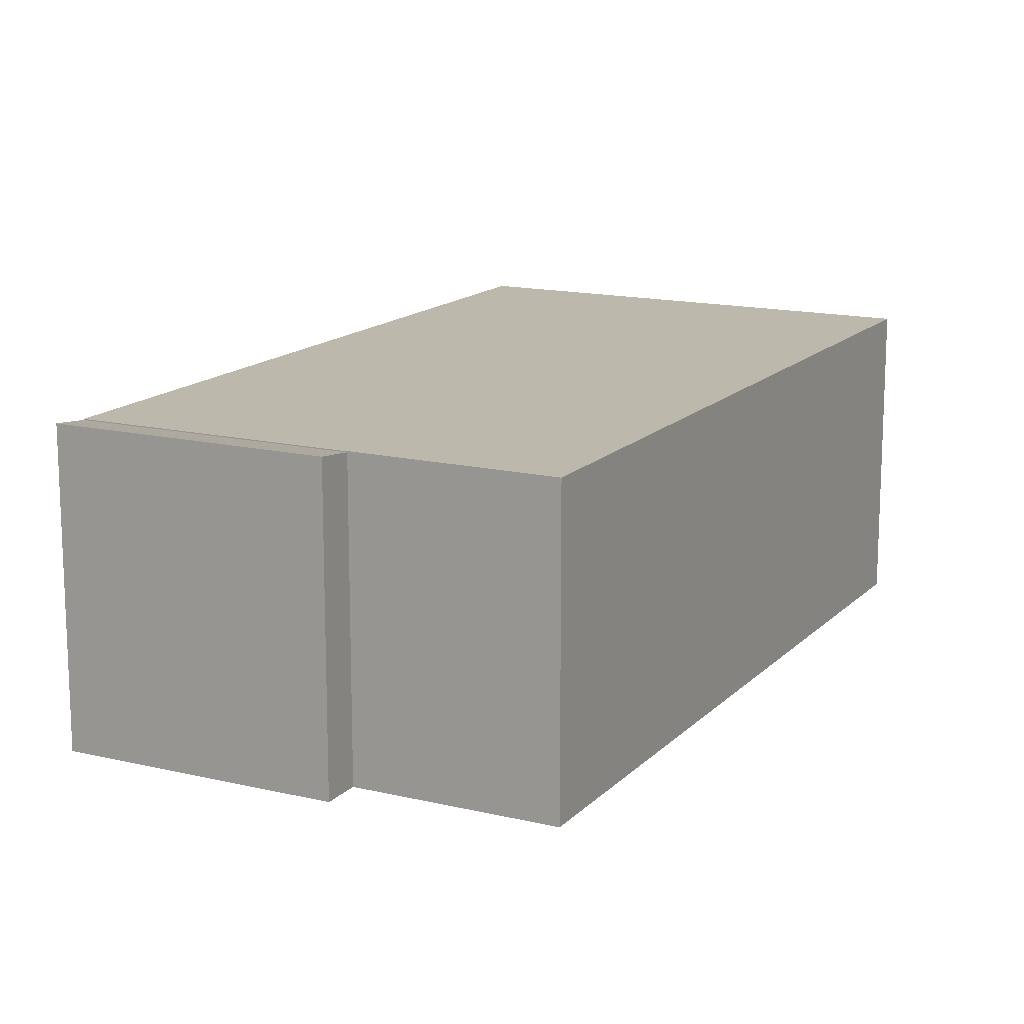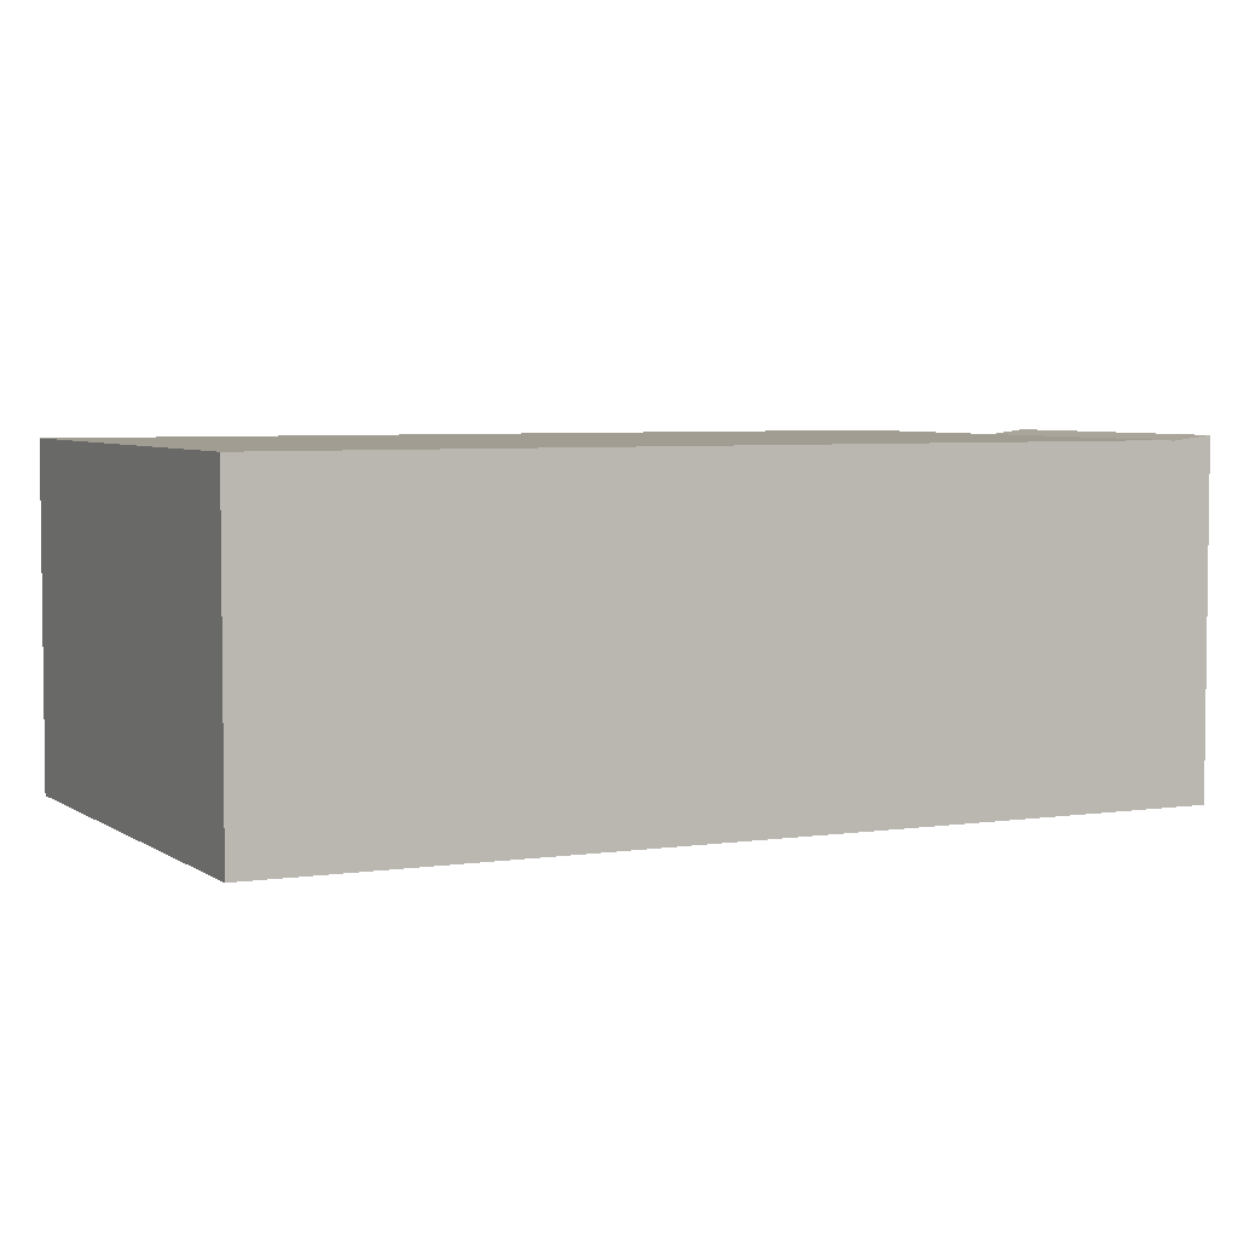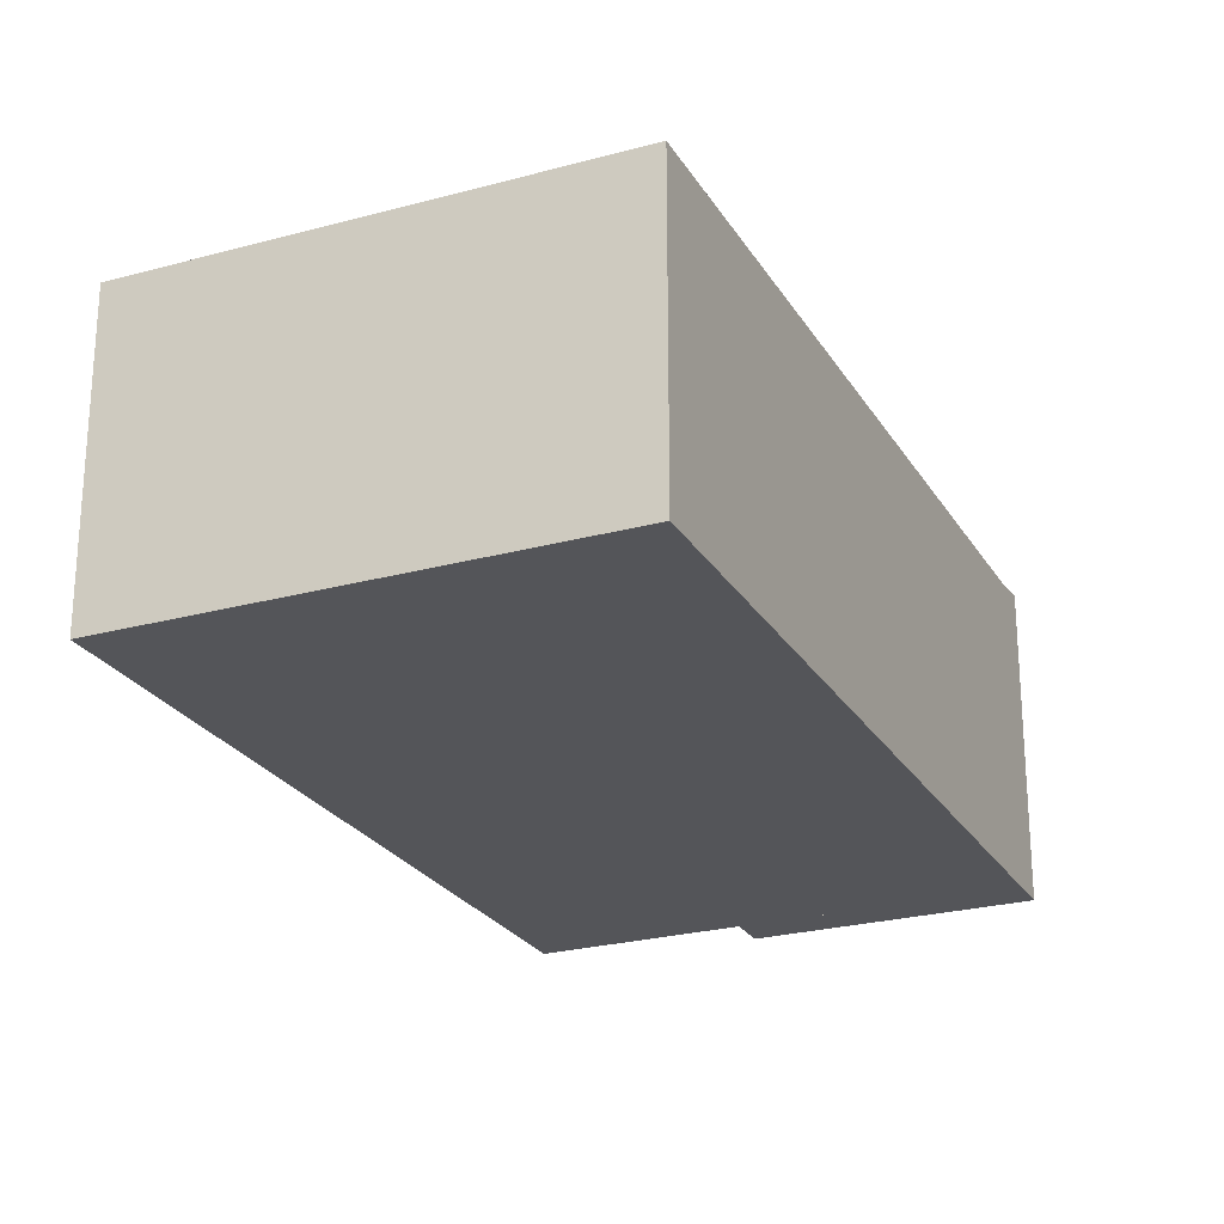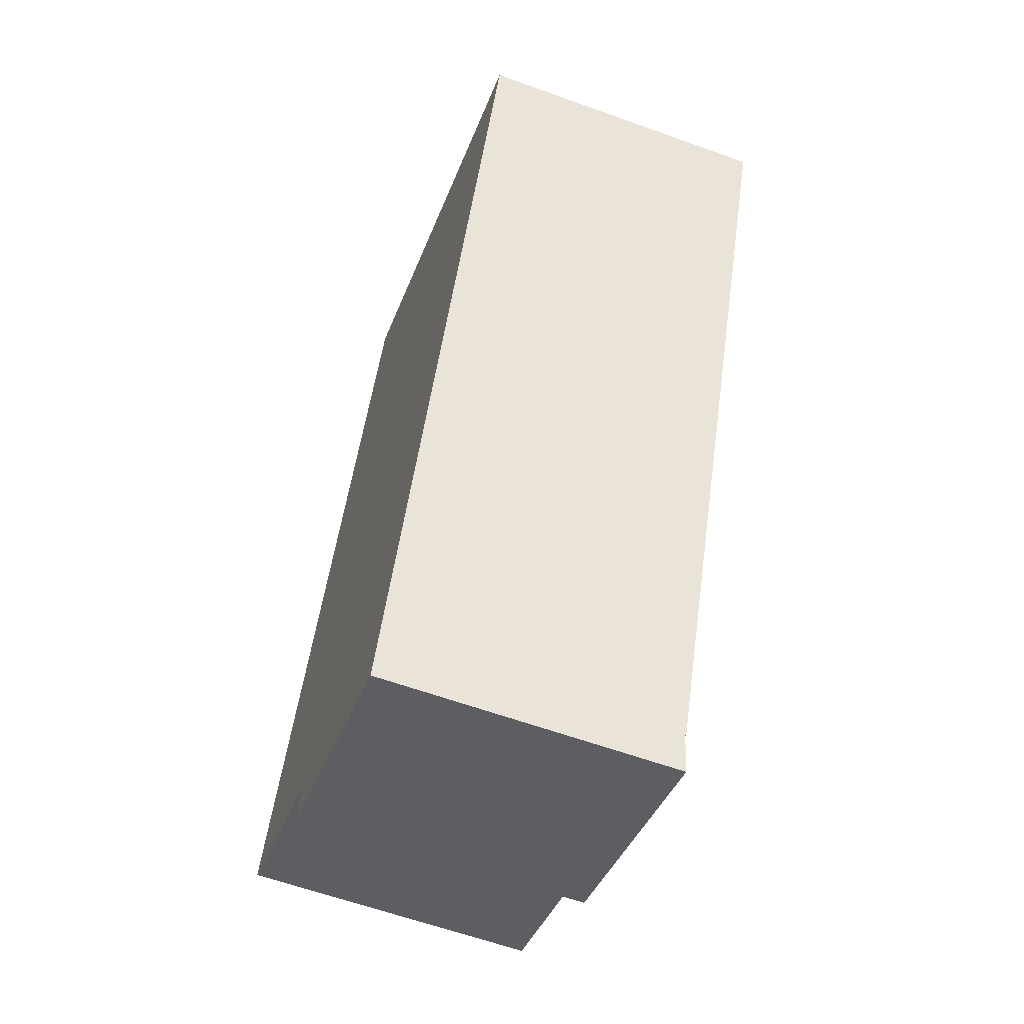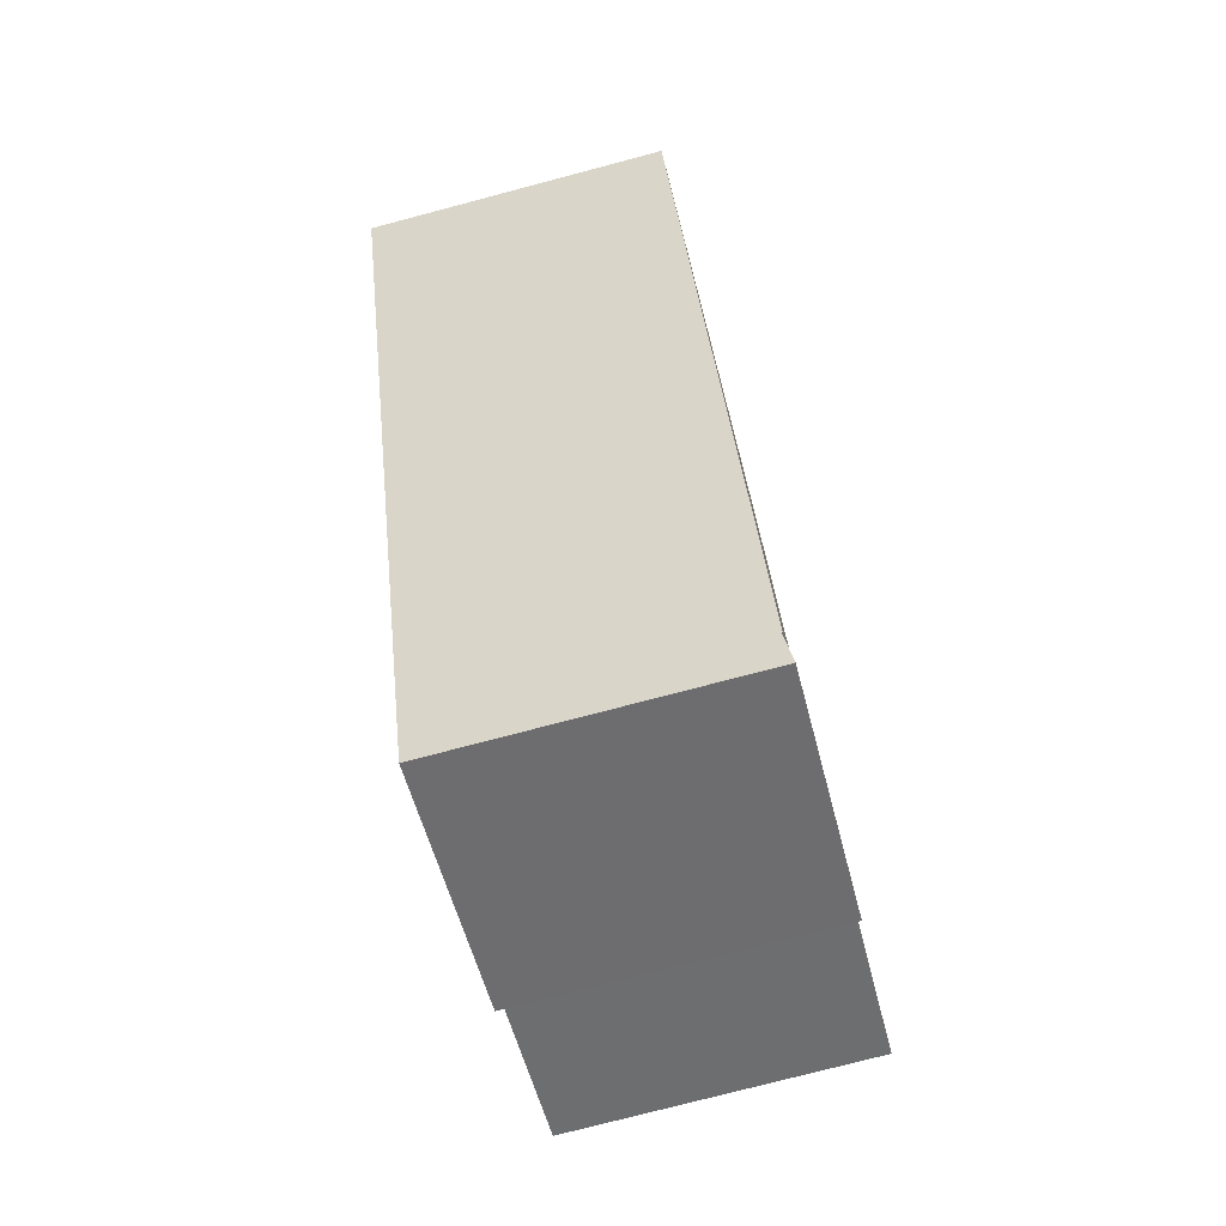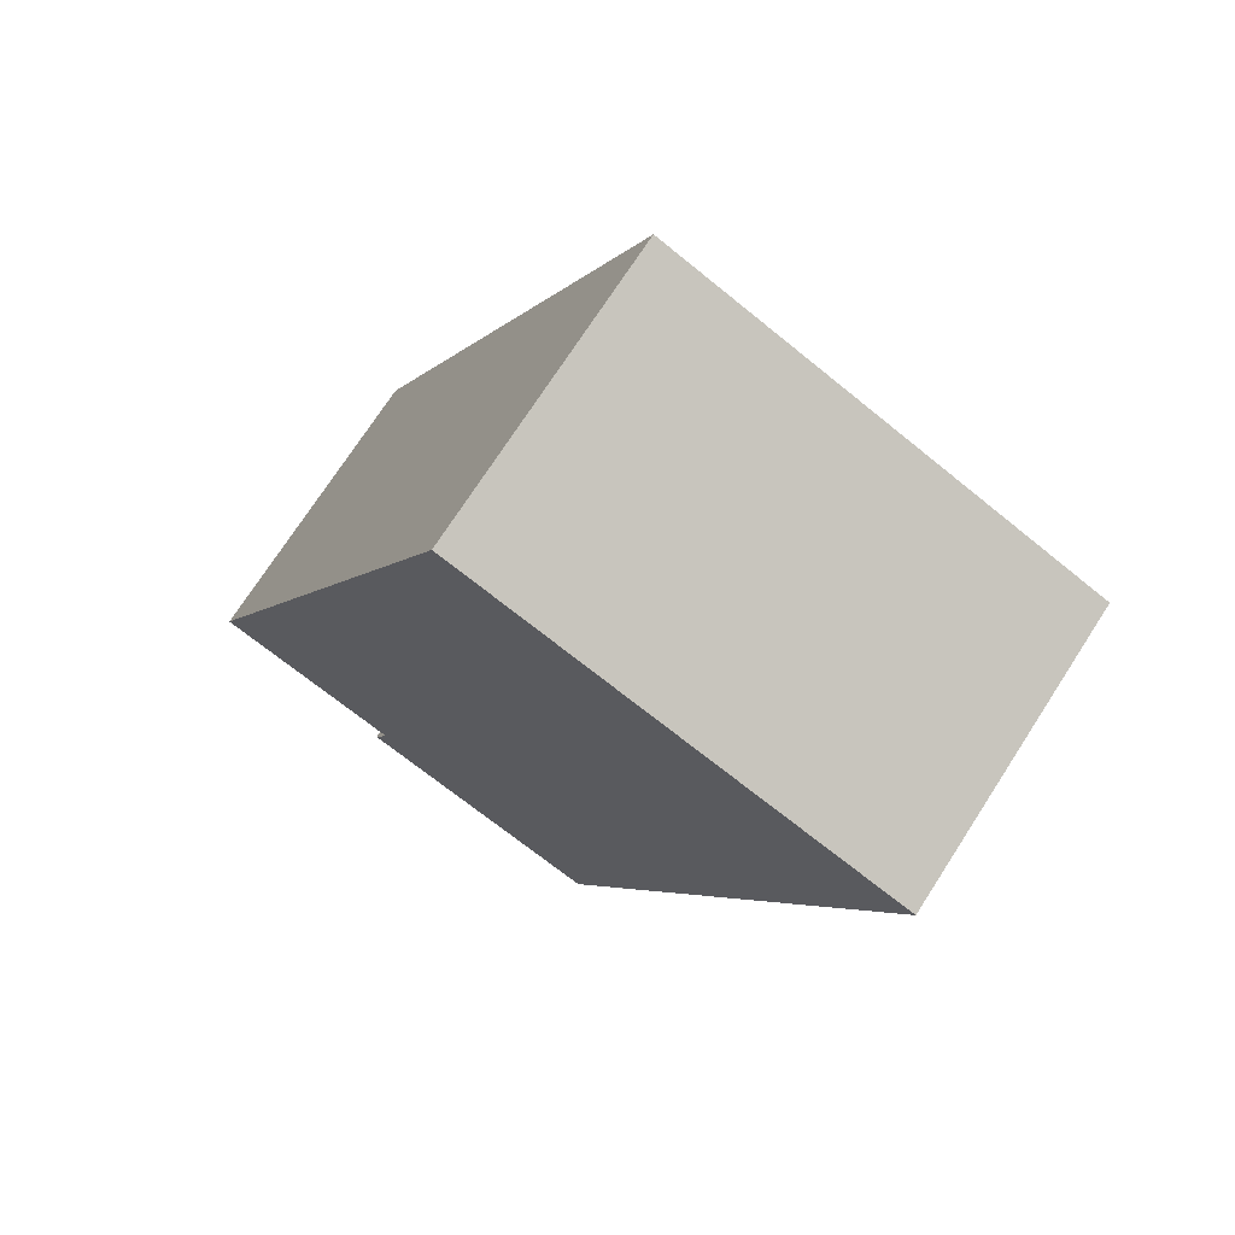
<metadata>
{"format":"obj","ext":"obj","renderer":"f3d","projection":"perspective","resolution":1024,"background":"white","views":[{"elev":14.8,"azim":-130.1,"up":"+Y"},{"elev":4.8,"azim":86.5,"up":"+Y"},{"elev":-24.7,"azim":46.7,"up":"+Y"},{"elev":-61.2,"azim":69.8,"up":"+Z"},{"elev":-75.6,"azim":104.8,"up":"+Z"},{"elev":73.2,"azim":32.9,"up":"+Z"}]}
</metadata>
<code>
v  31.33 22.64 -16.25
v  13.76 22.3 -5.784
v  32.45 22.3 -13.57
v  12.64 22.64 -8.482
v  12.64 5.194e-16 -8.482
v  13.76 3.542e-16 -5.784
v  32.45 8.309e-16 -13.57
v  31.33 9.947e-16 -16.25
v  23.02 22.37 55.23
v  13.67 22.37 -5.663
v  0 22.37 1.37e-15
v  13.79 22.37 -5.712
v  32.45 22.37 -13.57
v  33.14 22.37 51.01
v  55.48 22.37 41.7
v  36.68 22.37 49.54
v  13.76 22.37 -5.784
v  55.48 -2.553e-15 41.7
v  36.68 -3.033e-15 49.54
v  23.02 -3.382e-15 55.23
v  33.14 -3.124e-15 51.01
v  13.79 3.498e-16 -5.712
v  0 0 0
v  13.67 3.468e-16 -5.663
g defaultobject
f 1 2 3
f 2 1 4
f 5 2 4
f 2 5 6
f 2 7 3
f 7 2 6
f 3 8 1
f 8 3 7
f 1 5 4
f 5 1 8
f 8 6 5
f 6 8 7
f 9 10 11
f 10 9 12
f 12 9 13
f 13 9 14
f 13 14 15
f 15 14 16
f 13 17 12
f 16 18 15
f 18 16 14
f 18 14 9
f 18 9 19
f 19 9 20
f 19 20 21
f 18 13 15
f 13 18 7
f 7 17 13
f 17 7 6
f 6 12 17
f 12 6 22
f 23 9 11
f 9 23 20
f 22 10 12
f 10 22 11
f 11 22 23
f 23 22 24
f 19 7 18
f 7 19 21
f 7 21 20
f 7 20 22
f 22 20 23
f 22 23 24
f 6 7 22

</code>
